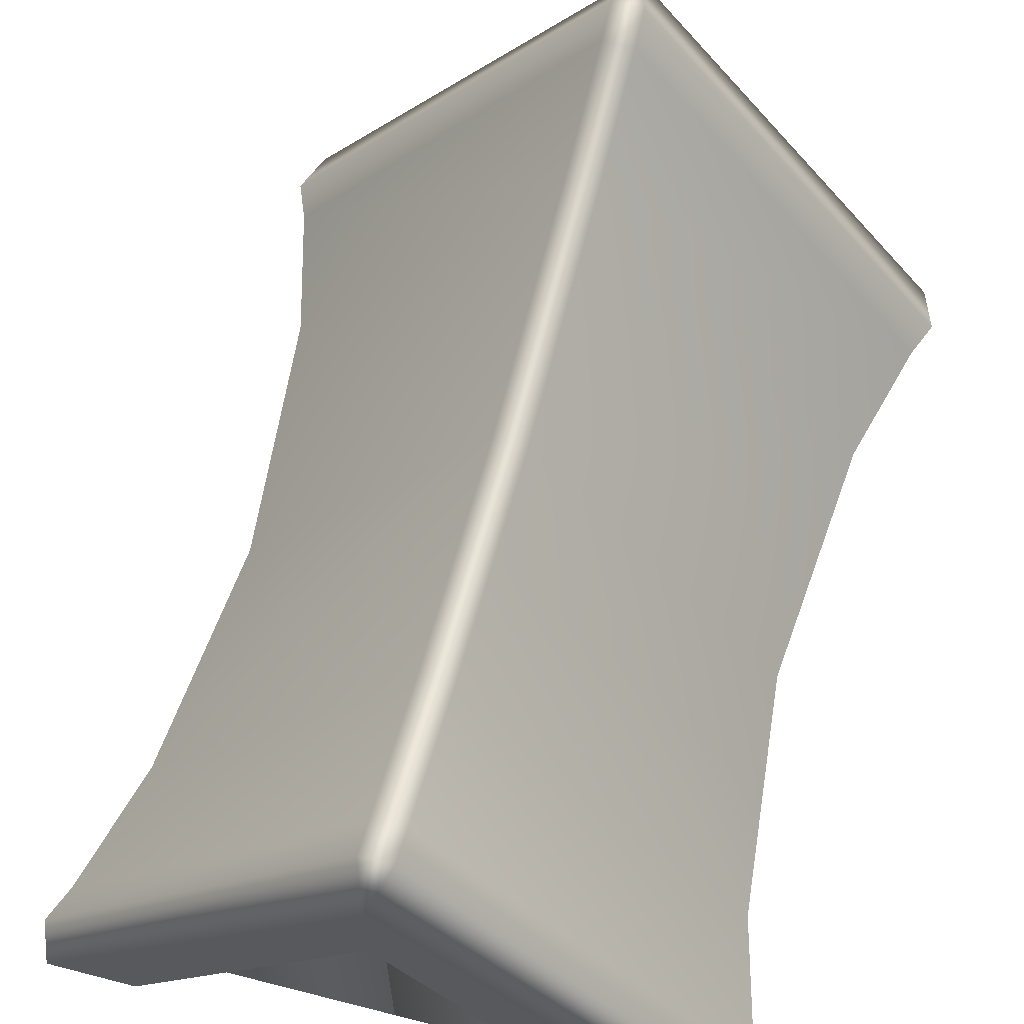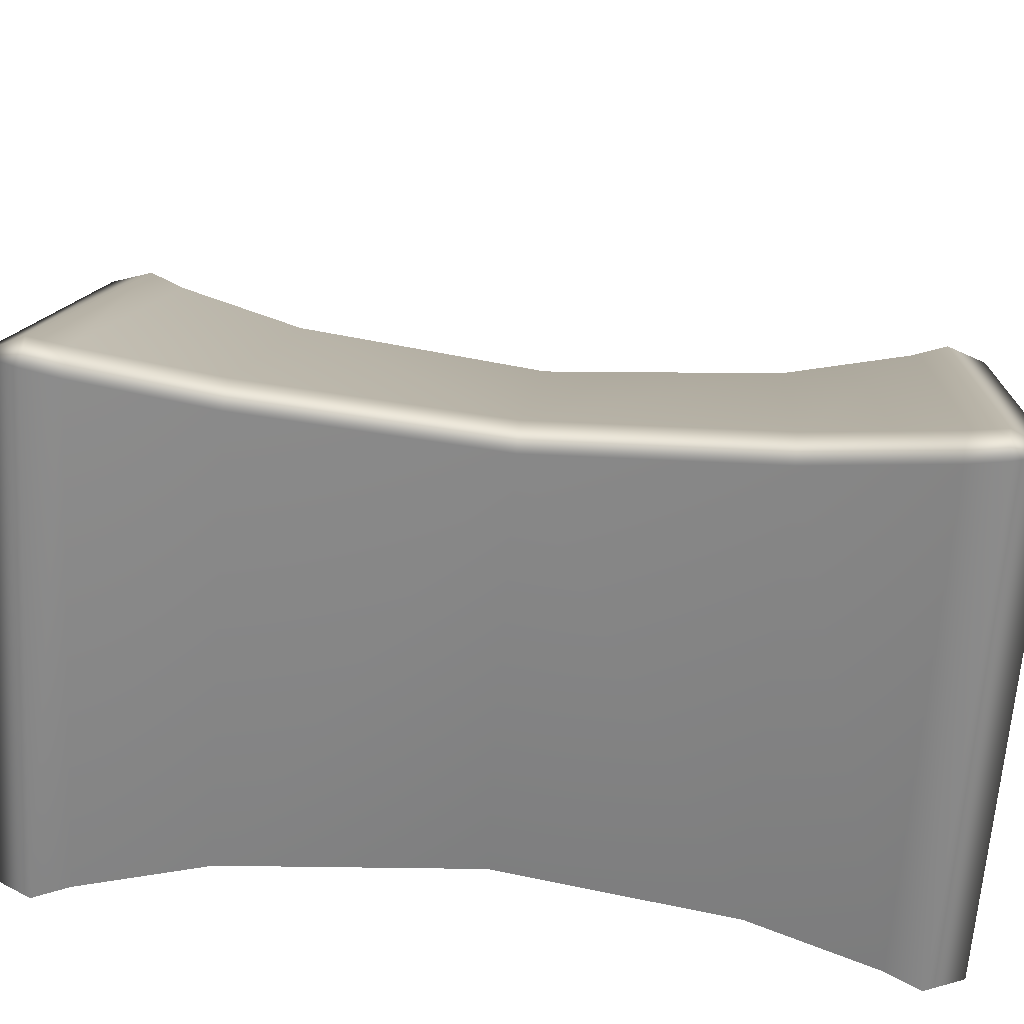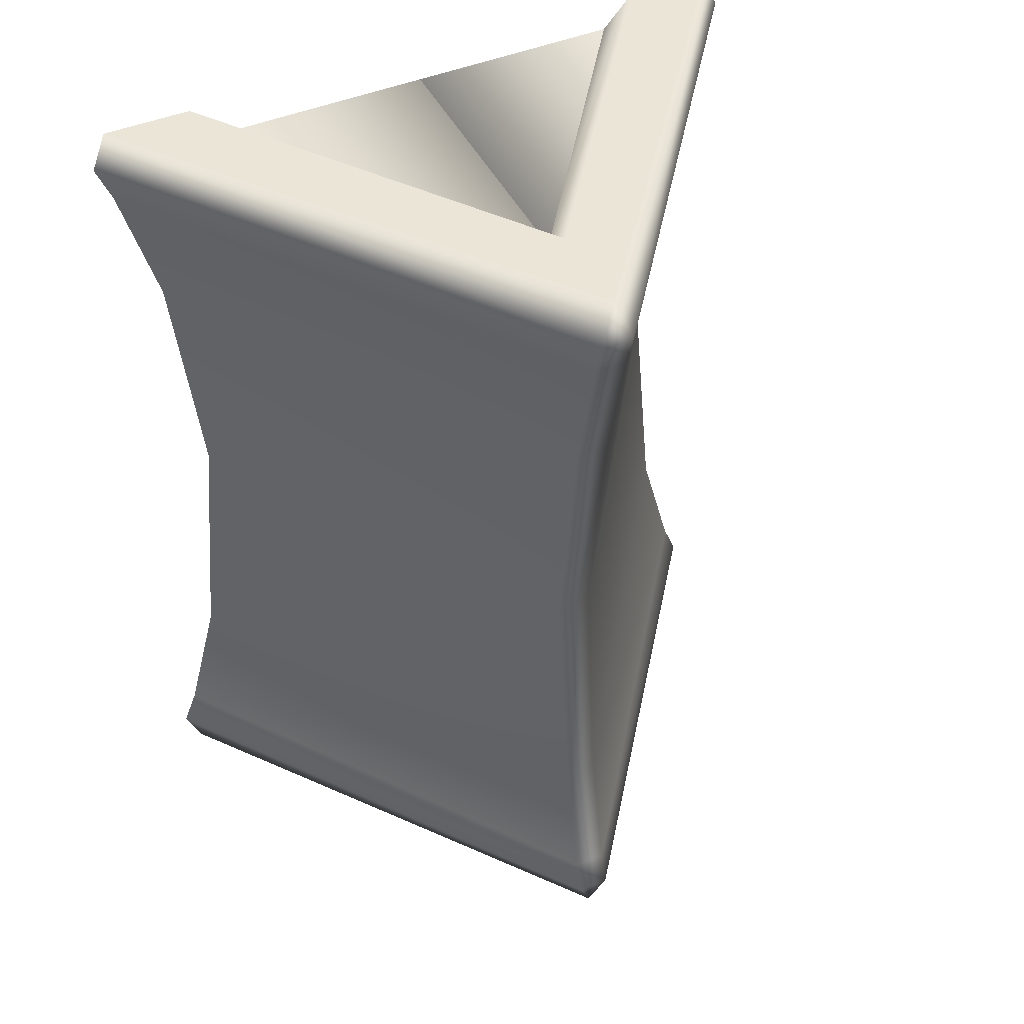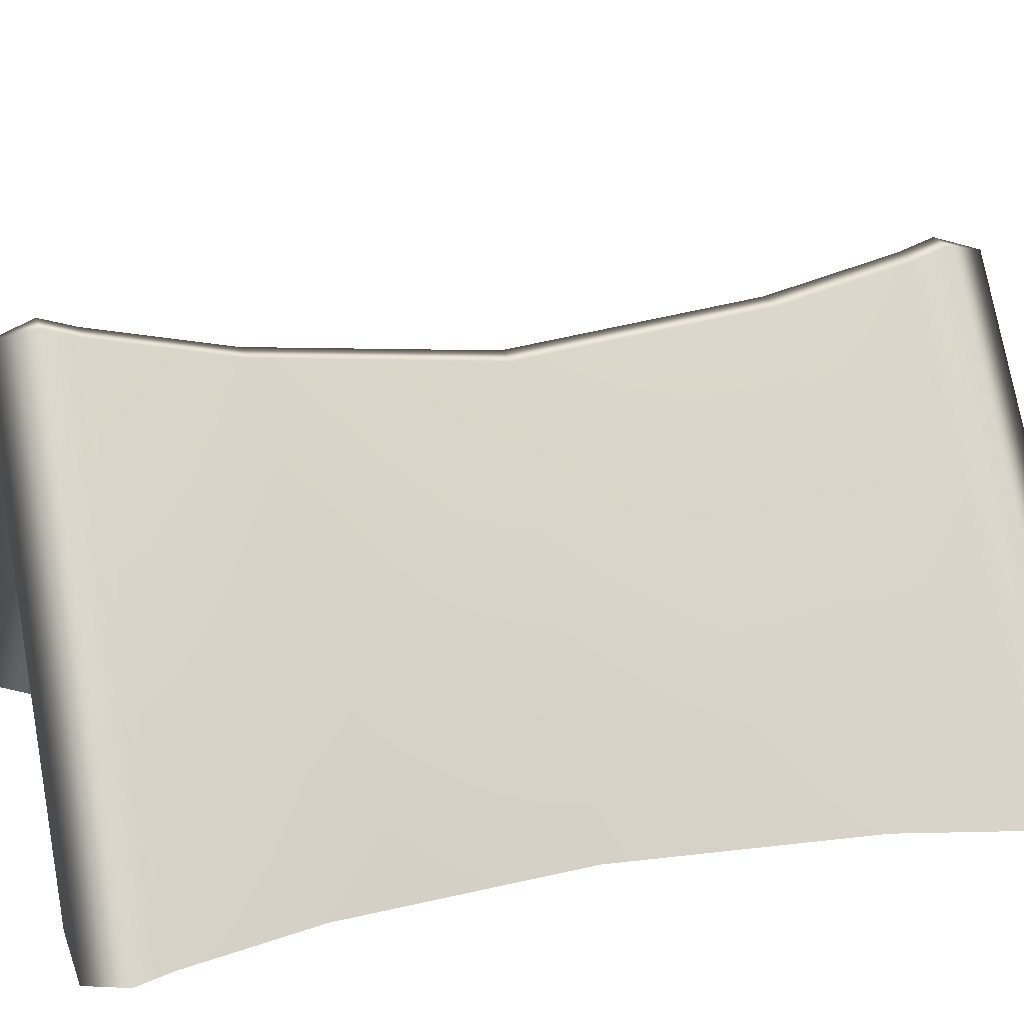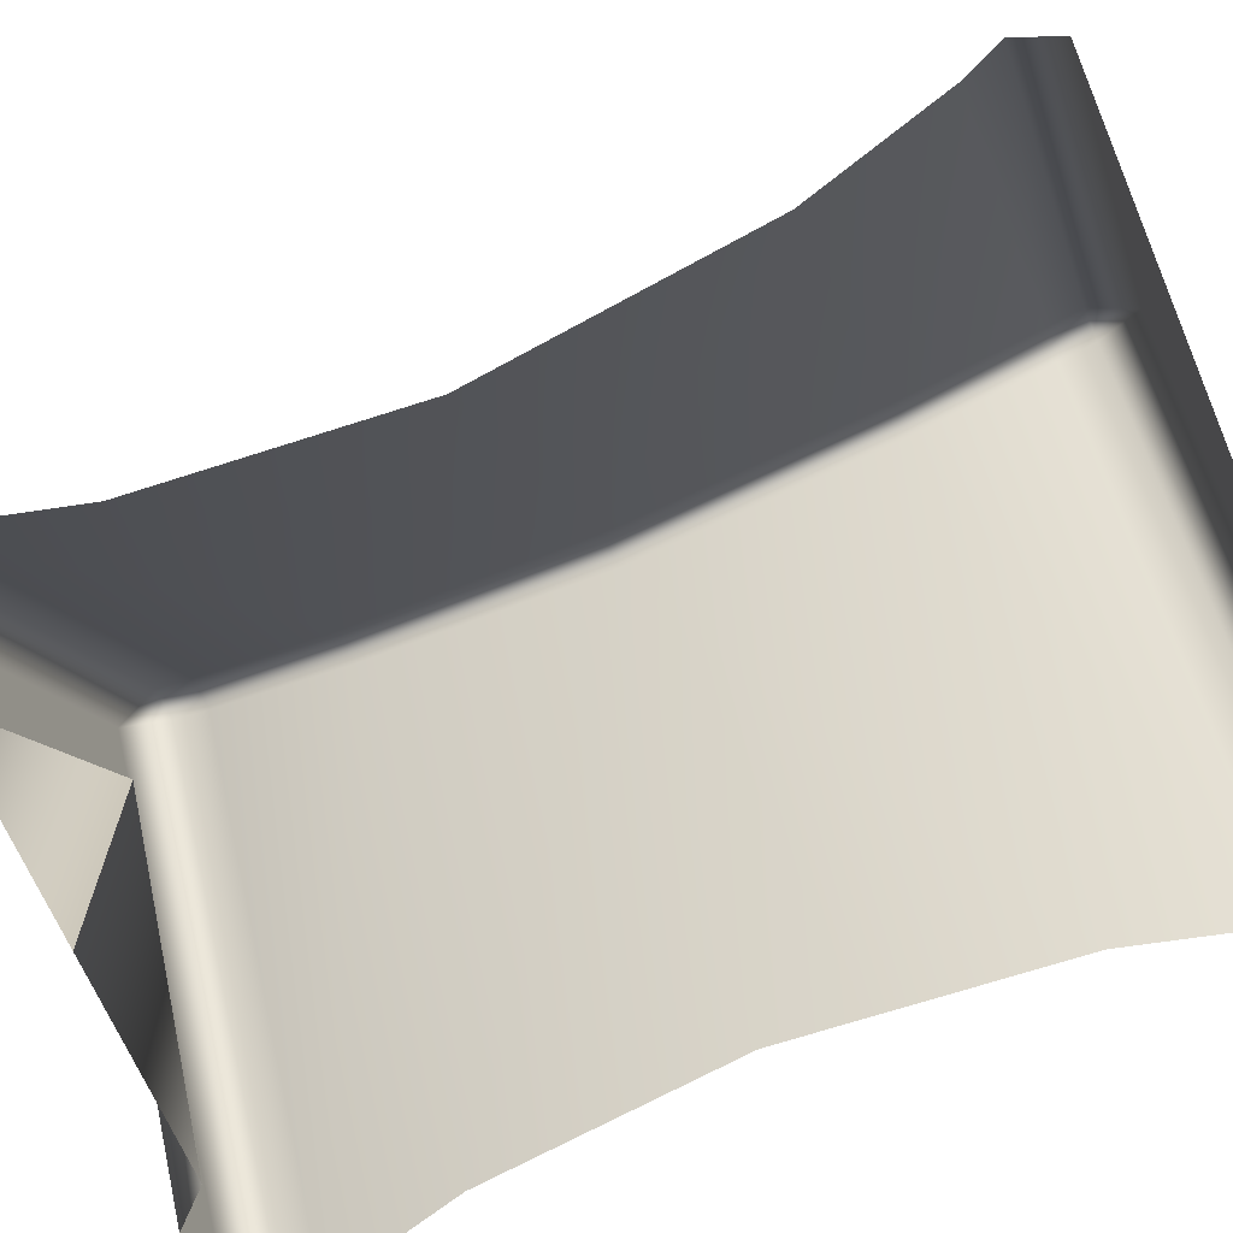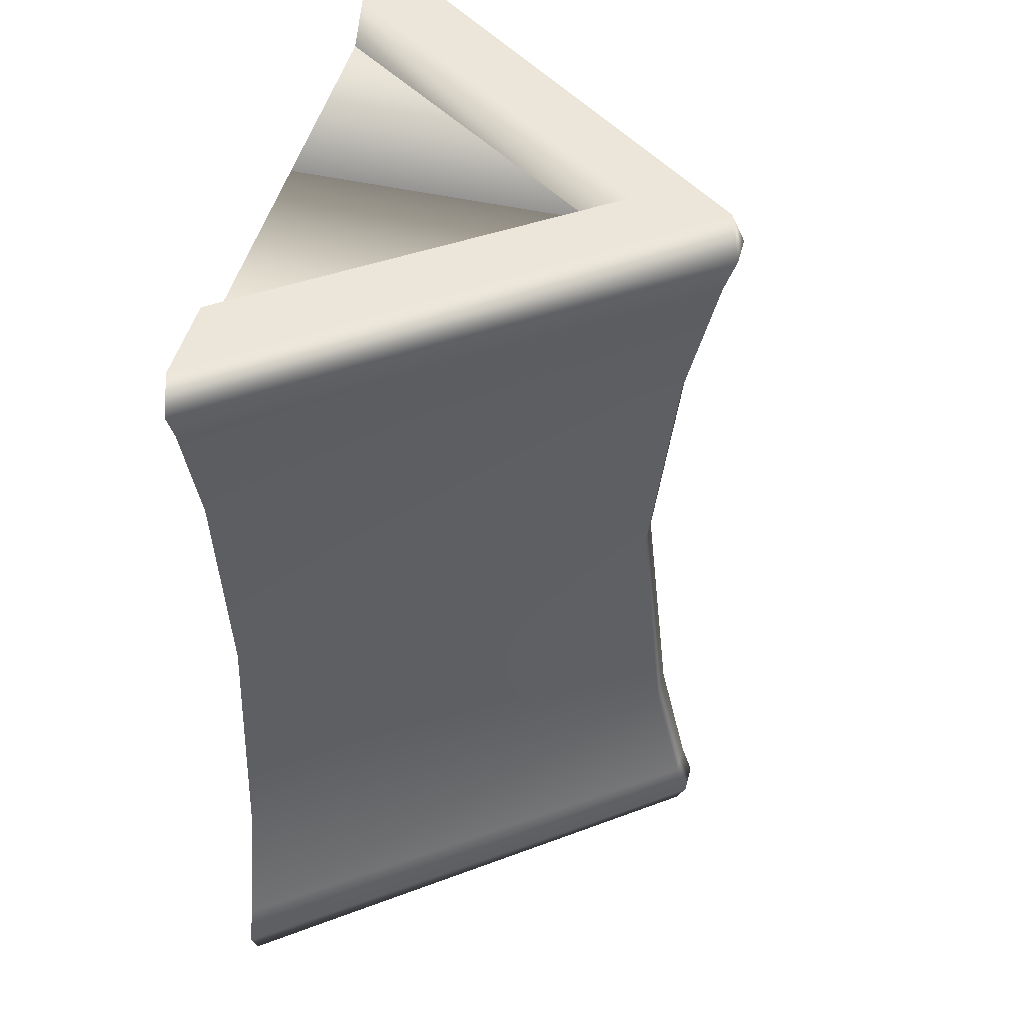
<metadata>
{"format":"obj","ext":"obj","renderer":"f3d","projection":"perspective","resolution":1024,"background":"white","views":[{"elev":64.5,"azim":14.6,"up":"+Y"},{"elev":64.3,"azim":-83.9,"up":"+Y"},{"elev":45.6,"azim":154.6,"up":"+Z"},{"elev":21.8,"azim":72.6,"up":"+Y"},{"elev":-68.6,"azim":113.5,"up":"+Y"},{"elev":47.2,"azim":104.4,"up":"+Z"}]}
</metadata>
<code>
g ENV_S06_BG_smollTent_Tri_Blue_MO
v -0.01129 2.318 1.173
v 1.628 -3.433e-05 1.167
v -0.01129 -3.433e-05 1.173
v -1.649 -3.433e-05 1.18
v -0.01129 2.318 1.173
v -0.01129 -3.433e-05 1.173
v 1.887 -3.433e-05 1.445
v 1.628 -3.433e-05 1.167
v -0.01129 2.318 1.173
v 0.000174 2.608 1.445
v 2.568 -3.433e-05 1.445
v -1.89 -3.433e-05 1.445
v -1.649 -3.433e-05 1.18
v -2.567 -3.433e-05 1.445
v 0.001713 3.357 1.445
v 0.1216 3.446 1.119
v 2.689 -3.433e-05 1.14
v -0.1216 3.446 1.119
v -2.689 -3.433e-05 1.14
v -0.1243 3.354 0.8358
v -2.573 -3.433e-05 0.852
v 0.1244 3.354 0.8358
v 2.573 -3.433e-05 0.852
v -0.1272 3.108 -0.2384
v -2.295 -3.433e-05 -0.1904
v 0.1273 3.108 -0.2384
v 2.295 -3.433e-05 -0.1904
v -0.1288 2.901 -2.096
v -2.109 -3.433e-05 -2.096
v -2.298 -3.433e-05 -4.117
v 0.1287 2.901 -2.096
v 2.109 -3.433e-05 -2.096
v 2.299 -3.433e-05 -4.117
v -0.1272 3.114 -4.069
v -2.571 -3.433e-05 -5.132
v 0.1273 3.114 -4.069
v 2.571 -3.433e-05 -5.132
v -0.1244 3.353 -5.116
v -2.688 -3.433e-05 -5.416
v 0.1244 3.353 -5.116
v 2.688 -3.433e-05 -5.416
v -0.1216 3.446 -5.395
v -2.567 -3.433e-05 -5.72
v 0.1216 3.446 -5.395
v 2.567 -3.433e-05 -5.72
v -0.001644 3.357 -5.72
g ENV_S06_BG_smollTent_Tri_Blue_MO_0
f 3 2 1
f 6 5 4
f 9 8 7
f 9 7 10
f 10 7 11
f 12 9 10
f 12 13 9
f 14 12 10
f 10 11 15
f 14 10 15
f 11 16 15
f 11 17 16
f 14 15 18
f 15 16 18
f 14 18 19
f 19 18 20
f 16 20 18
f 19 20 21
f 17 22 16
f 16 22 20
f 17 23 22
f 21 20 24
f 24 20 22
f 21 24 25
f 23 26 22
f 24 22 26
f 23 27 26
f 25 24 28
f 26 28 24
f 25 28 29
f 30 29 28
f 31 26 27
f 26 31 28
f 31 27 32
f 31 32 33
f 30 28 34
f 34 28 31
f 34 35 30
f 31 33 36
f 34 31 36
f 36 33 37
f 34 38 35
f 38 34 36
f 39 35 38
f 36 37 40
f 38 36 40
f 41 40 37
f 39 38 42
f 42 38 40
f 43 39 42
f 41 44 40
f 42 40 44
f 44 41 45
f 43 42 46
f 45 43 46
f 44 45 46
f 46 42 44

</code>
